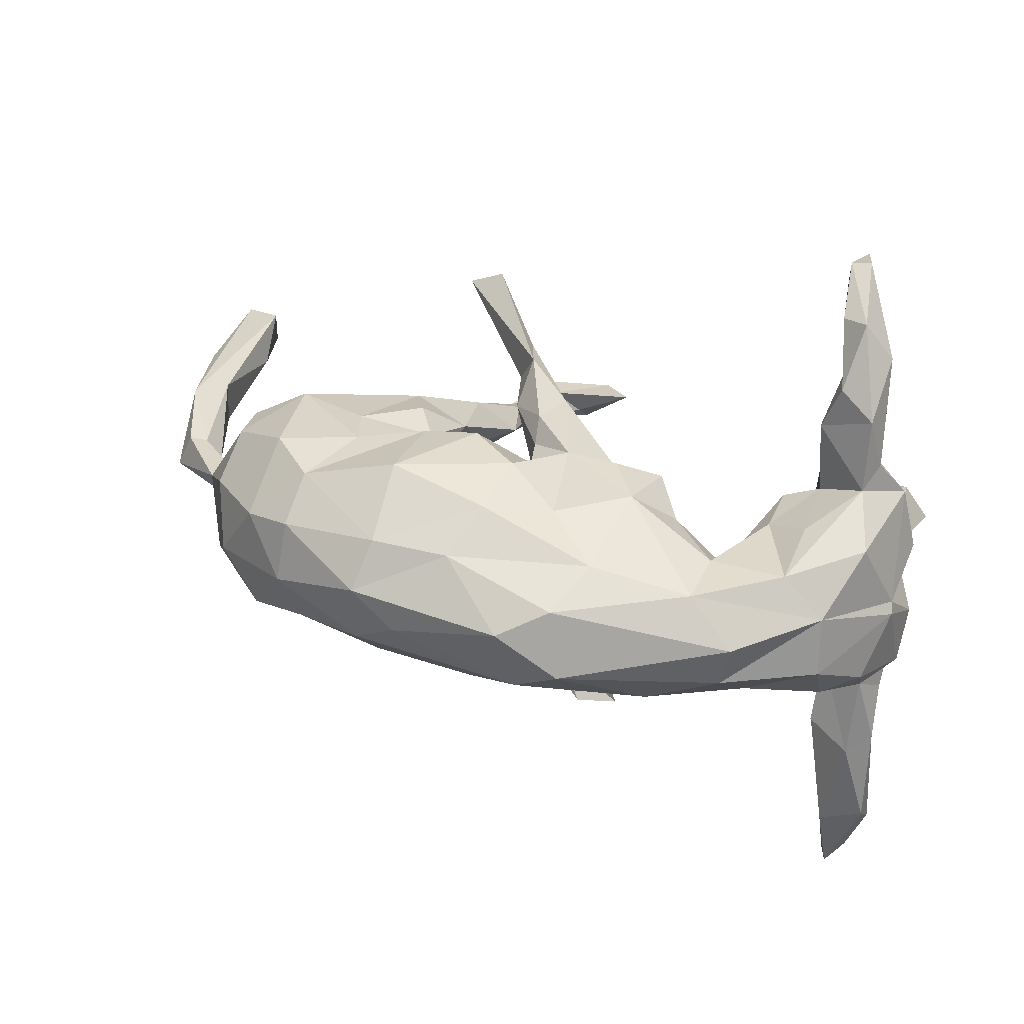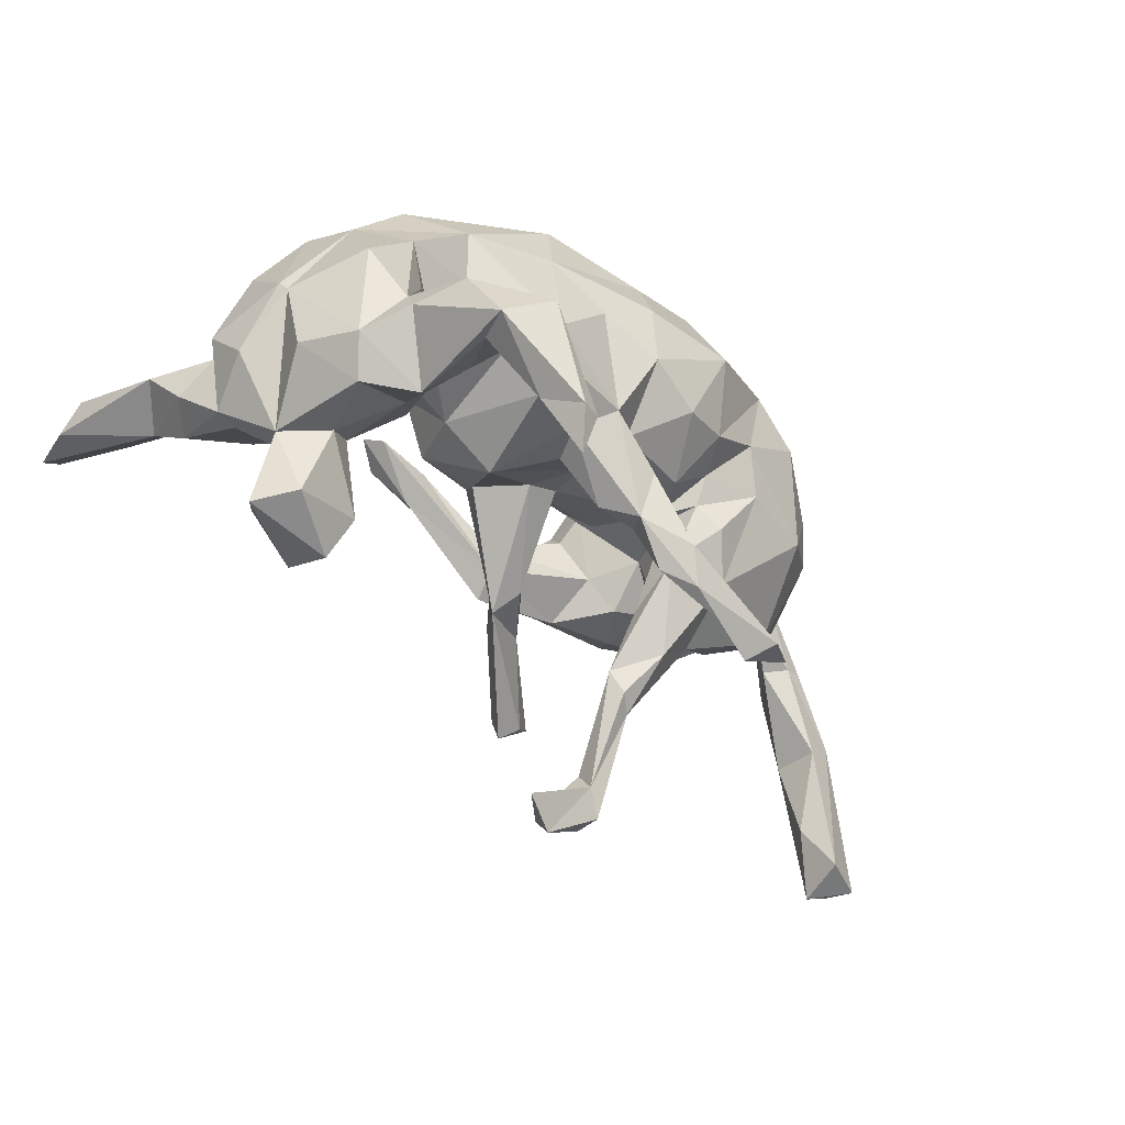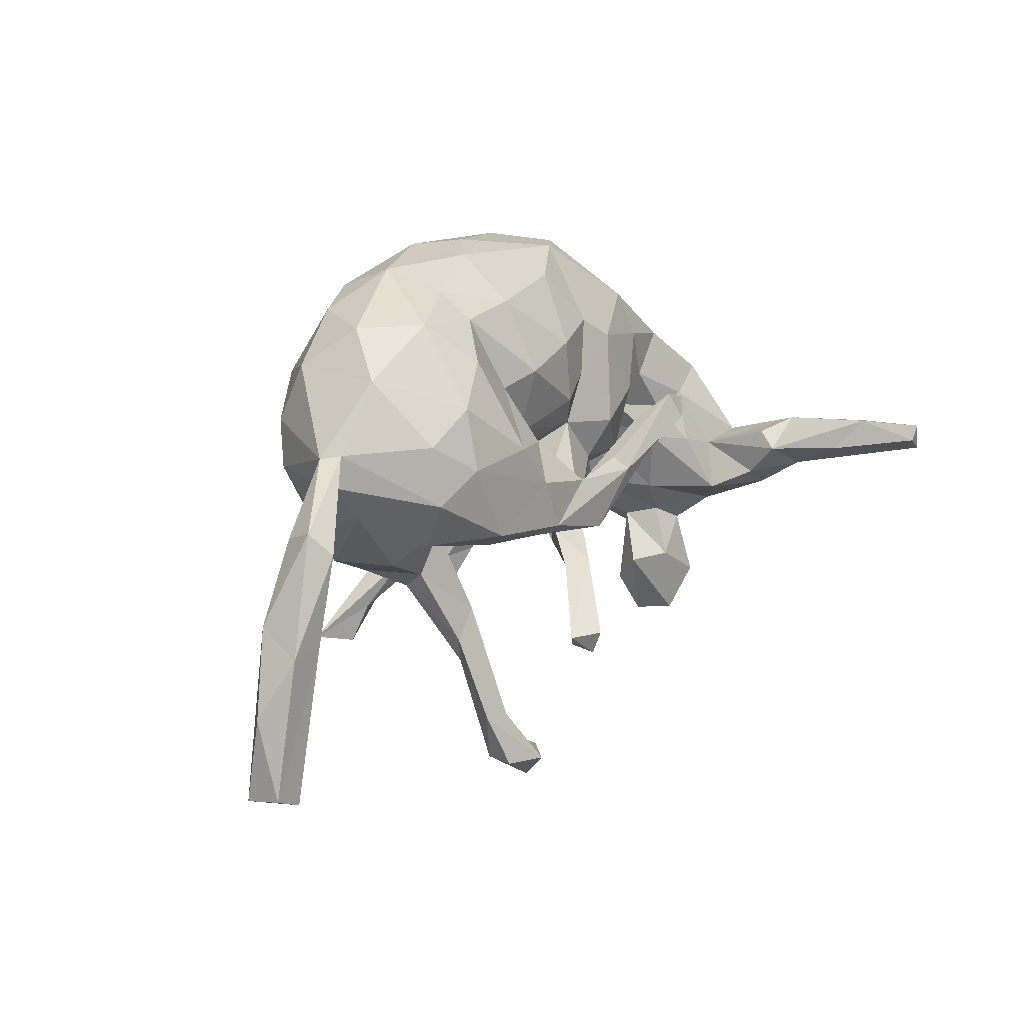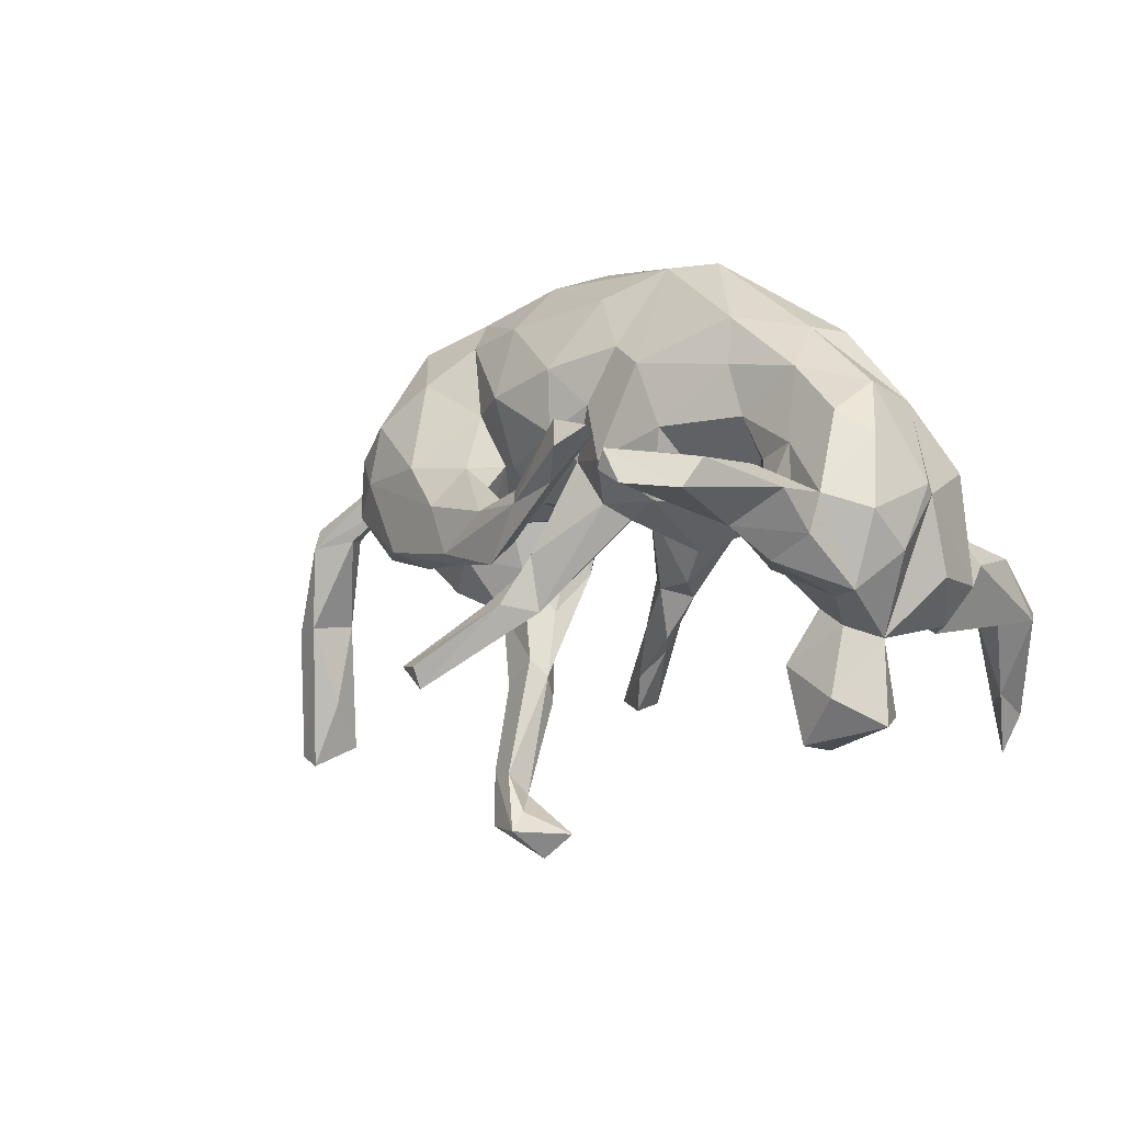
<metadata>
{"format":"obj","ext":"obj","renderer":"f3d","projection":"perspective","resolution":1024,"background":"white","views":[{"elev":37.9,"azim":-156.6,"up":"+Z"},{"elev":-34.3,"azim":-49.0,"up":"+Y"},{"elev":11.2,"azim":121.7,"up":"+Y"},{"elev":-2.5,"azim":-131.3,"up":"+Y"}]}
</metadata>
<code>
v 0.7269 -0.4083 -0.06505
v 0.7691 -0.3935 -0.05882
v 0.7828 -0.2699 -0.0348
v 0.7738 -0.3984 -0.007315
v 0.7452 -0.1389 -0.01923
v 0.7501 -0.1803 -0.07999
v 0.7083 -0.3771 0.008402
v 0.7009 -0.1701 -0.08823
v 0.6809 -0.03542 -0.1012
v 0.6914 -0.3035 -0.04428
v 0.7035 -0.001428 -0.07332
v 0.686 -0.0178 -0.02458
v 0.6944 -0.1669 -0.01194
v 0.6302 -0.02257 -0.05799
v 0.565 0.08874 -0.03253
v 0.5832 0.08449 -0.00626
v 0.6546 -0.02014 -0.02362
v 0.5087 0.1971 -0.05119
v 0.5672 0.03855 -0.02234
v 0.5215 -0.03296 0.04406
v 0.4827 0.09931 -0.144
v 0.4938 0.1219 0.1358
v 0.476 0.00783 -0.154
v 0.4881 0.2095 0.09718
v 0.456 0.2684 0.01442
v 0.4503 -0.06207 -0.1098
v 0.5233 -0.014 -0.03271
v 0.4567 -0.1041 0.06233
v 0.4007 0.2734 -0.07509
v 0.5071 0.04949 0.1213
v 0.3901 0.2869 0.1173
v 0.3902 -0.1299 0.05405
v 0.4237 0.02938 0.1702
v 0.4166 0.05734 -0.1811
v 0.2801 -0.09904 0.1238
v 0.4142 0.1511 -0.1611
v 0.3872 0.1831 0.1933
v 0.4011 -0.1143 -0.01184
v 0.2953 0.07496 -0.1912
v 0.2952 0.3149 -0.03593
v 0.3497 -0.05557 -0.1837
v 0.3075 0.05797 0.1766
v 0.3097 0.2465 0.1911
v 0.3284 -0.06014 -0.05298
v 0.3342 0.2133 -0.13
v 0.3128 0.3477 0.05604
v 0.2403 -0.02976 0.1552
v 0.1867 -0.2701 -0.2561
v 0.2639 -0.06912 -0.08095
v 0.3154 -0.08128 -0.138
v 0.2758 0.1311 0.1932
v 0.2701 -0.2932 0.2398
v 0.3013 -0.1491 0.002953
v 0.2979 -0.1718 0.03372
v 0.2761 0.271 -0.07735
v 0.2527 -0.007058 -0.02051
v 0.1861 -0.2354 -0.2704
v 0.2101 0.05678 0.1518
v 0.2436 -0.2681 -0.03311
v 0.2265 -0.2206 0.04657
v 0.2379 0.01256 -0.1965
v 0.3093 0.3172 0.1432
v 0.2542 -0.07885 0.003526
v 0.1836 0.04202 -0.1266
v 0.1982 0.07062 -0.1585
v 0.215 -0.2969 0.265
v 0.2256 -0.3997 -0.07675
v 0.2055 -0.3134 -0.0107
v 0.2077 0.006222 0.1333
v 0.2412 -0.2357 -0.2475
v 0.2026 0.000694 0.07646
v 0.1551 0.3267 0.1671
v 0.187 0.07691 -0.08846
v 0.191 -0.08736 0.09401
v 0.1857 0.00515 0.07312
v 0.1922 -0.1482 0.01975
v 0.1971 -0.2233 -0.02922
v 0.09865 -0.1581 0.2088
v 0.1957 -0.4765 -0.06218
v 0.1564 0.07386 -0.09796
v 0.1732 0.2916 -0.08174
v 0.2225 0.1571 -0.1092
v 0.1704 -0.2506 -0.01505
v 0.1812 -0.4018 -0.08666
v 0.1807 -0.2907 0.004732
v 0.206 -0.3089 0.2115
v 0.2129 -0.0792 -0.1695
v 0.1719 0.3635 0.001083
v 0.2204 -0.02275 -0.09795
v 0.1489 0.01502 0.1392
v 0.1227 -0.2135 0.1949
v 0.1832 -0.2513 0.1953
v 0.1784 0.08878 0.2051
v 0.1615 0.02116 -0.03727
v 0.1619 0.1794 -0.1311
v 0.1684 0.3771 0.1035
v 0.1335 -0.4583 -0.09666
v 0.09394 0.07936 0.2188
v 0.09993 0.3823 0.05245
v 0.1359 -0.1443 -0.1744
v 0.2048 -0.2566 -0.2276
v 0.1716 -0.4356 -0.05464
v 0.1958 -0.4832 -0.1021
v 0.1275 -0.4869 -0.1241
v 0.1003 -0.09704 -0.1335
v 0.2014 -0.06292 -0.1987
v 0.1009 -0.09538 0.1553
v 0.1266 -0.1722 0.1567
v 0.08228 -0.1426 -0.1878
v 0.1202 -0.000993 -0.1966
v 0.04451 -0.1545 -0.1417
v 0.1685 0.2196 0.2316
v 0.06343 -0.01151 -0.1672
v 0.07091 -0.12 -0.1092
v 0.00923 0.003929 -0.2219
v 0.06093 -0.006172 -0.09964
v 0.04177 -0.04764 0.1838
v 0.05339 -0.4898 -0.06683
v 0.08044 -0.08367 -0.2068
v 0.03309 0.004133 -0.003834
v 0.04747 0.214 -0.1226
v 0.08015 -0.19 0.1583
v 0.02779 -0.1257 0.1666
v 0.061 -0.1123 0.1254
v 0.1042 -0.5291 -0.07936
v 0.03299 -0.01022 0.1549
v 0.024 0.02813 0.1466
v 0.05183 -0.06915 -0.1521
v 0.03887 0.3145 0.1656
v 0.03999 0.1162 -0.1255
v 0.005048 0.07182 -0.1001
v 0.01122 0.1312 0.2198
v -0.02121 -0.01114 -0.00879
v 0.02741 0.0246 -0.204
v 0.01408 0.2345 0.2089
v -0.05847 0.005064 -0.1056
v 0.001841 0.321 -0.05255
v 0.01729 0.004851 0.0622
v -0.03792 0.0241 0.1821
v -0.02701 0.1542 -0.1087
v -0.008435 -0.1049 0.1163
v -0.07214 0.02948 -0.2221
v -0.1627 0.246 0.1597
v 0.07051 -0.04932 -0.1693
v -0.08117 -0.01844 -0.07039
v -0.06775 -0.03873 0.09321
v -0.05896 0.07737 -0.1979
v -0.07785 0.1807 0.1908
v -0.08 0.06753 -0.1368
v -0.06822 0.382 0.09879
v -0.09281 0.3624 -0.005305
v -0.1364 -0.06494 0.01653
v -0.09617 -0.02186 0.1456
v -0.1612 0.004965 -0.1006
v -0.06847 0.2401 -0.08905
v -0.1276 0.2087 -0.1031
v -0.1183 0.07748 -0.2556
v -0.1616 0.1063 -0.2316
v -0.09969 0.1189 -0.2396
v -0.1721 0.09985 0.1899
v -0.1195 0.02816 0.1881
v -0.1806 -0.01528 0.1516
v -0.1607 0.366 0.03443
v -0.1442 0.09783 -0.2031
v -0.2072 -0.000228 -0.009231
v -0.229 0.04991 0.1274
v -0.1876 0.1092 -0.1148
v -0.1362 0.3351 0.1302
v -0.3127 0.2167 0.1292
v -0.2658 0.2662 -0.04716
v -0.3038 0.05902 -0.02353
v -0.3102 0.1181 -0.06849
v -0.3057 0.04003 0.05521
v -0.2838 0.1944 -0.07044
v -0.3735 -0.1015 -0.05875
v -0.3604 -0.08147 0.1225
v -0.3434 -0.09514 0.04807
v -0.3605 0.05299 -0.07974
v -0.3603 -0.01047 0.1157
v -0.3111 0.1237 0.1269
v -0.3455 -0.003193 -0.07908
v -0.3868 0.2415 0.06604
v -0.3773 -0.2913 0.4007
v -0.3705 -0.2473 -0.02805
v -0.4017 -0.01098 -0.1202
v -0.4065 -0.3081 0.4305
v -0.4061 -0.1458 0.2331
v -0.3751 -0.3076 0.4242
v -0.4044 -0.09571 0.2599
v -0.4156 -0.1599 0.315
v -0.4457 -0.1051 -0.1539
v -0.4268 0.1223 0.1321
v -0.4435 -0.1566 0.416
v -0.3749 0.245 0.002624
v -0.4023 -0.2334 -0.07935
v -0.4167 -0.08293 0.151
v -0.4222 -0.3516 -0.01108
v -0.4229 -0.1695 0.01543
v -0.4315 -0.1552 -0.04323
v -0.4717 -0.1932 0.04241
v -0.4195 -0.2764 0.3671
v -0.4018 -0.1838 0.4012
v -0.3988 -0.2897 0.01636
v -0.4615 -0.1713 0.3087
v -0.426 0.02408 0.1512
v -0.4667 -0.02516 -0.1332
v -0.3981 -0.1336 0.1018
v -0.3954 0.1832 -0.05221
v -0.4308 -0.0985 0.3303
v -0.4224 0.07186 -0.09275
v -0.4488 -0.1886 0.1831
v -0.5008 0.1553 -0.009138
v -0.5197 -0.1418 -0.107
v -0.4864 -0.1682 0.3591
v -0.4694 -0.07318 -0.222
v -0.4923 -0.2783 -0.08688
v -0.4634 0.005214 -0.2444
v -0.4306 -0.3436 -0.07514
v -0.4572 -0.02442 -0.2704
v -0.4863 -0.07953 0.2975
v -0.4888 -0.1797 -0.05802
v -0.5083 -0.3042 0.02724
v -0.4852 -0.01854 -0.3798
v -0.5721 0.012 0.02183
v -0.5244 -0.197 -0.01486
v -0.5123 -0.1787 0.1277
v -0.5333 -0.005746 -0.1515
v -0.5071 0.005715 -0.5235
v -0.5046 -0.09152 0.2163
v -0.5312 0.02495 -0.2753
v -0.52 0.03118 -0.5268
v -0.4926 0.1324 0.07712
v -0.5454 -0.3164 -0.0317
v -0.504 0.03422 -0.4287
v -0.5418 -0.01257 -0.52
v -0.4898 -0.05268 0.1899
v -0.541 -0.1238 0.1545
v -0.5506 0.07859 -0.06082
v -0.553 -0.1343 -0.1061
v -0.4969 0.1123 -0.08252
v -0.5136 -0.09793 -0.2248
v -0.5249 0.0349 0.1467
v -0.5098 -0.05492 -0.2986
v -0.5719 -0.01601 -0.4424
v -0.5542 -0.06255 -0.1949
v -0.5677 -0.1137 0.06509
v -0.564 -0.006157 -0.2536
v -0.5672 -0.001461 0.03526
v -0.57 0.02451 -0.4029
v -0.5816 -0.08046 -0.03798
v -0.5818 -0.02683 -0.09863
v -0.3881 -0.3663 0.4104
f 244 243 247
f 202 193 188
f 183 202 188
f 5 13 7
f 213 199 221
f 191 175 213
f 109 111 128
f 105 109 128
f 100 109 105
f 100 114 111
f 100 105 114
f 101 100 111
f 241 239 245
f 213 239 241
f 241 191 213
f 215 191 241
f 243 241 245
f 215 241 243
f 219 215 243
f 235 243 244
f 223 243 235
f 223 235 228
f 186 188 193
f 214 201 186
f 201 252 186
f 183 201 190
f 92 86 91
f 86 66 91
f 52 86 92
f 200 207 226
f 76 77 83
f 60 83 85
f 68 60 85
f 68 54 60
f 54 59 53
f 59 54 68
f 13 10 7
f 8 1 10
f 2 1 8
f 6 2 8
f 6 3 2
f 200 226 225
f 222 200 225
f 203 198 200
f 184 198 203
f 239 221 225
f 199 195 221
f 198 195 199
f 198 184 195
f 213 221 239
f 109 48 111
f 48 101 111
f 109 57 48
f 70 100 101
f 70 109 100
f 70 57 109
f 252 188 186
f 183 252 201
f 86 52 66
f 73 56 80
f 4 5 7
f 4 3 5
f 4 2 3
f 102 85 83
f 68 85 102
f 222 225 233
f 197 203 222
f 203 200 222
f 184 197 218
f 184 203 197
f 84 102 83
f 77 84 83
f 67 84 77
f 59 67 77
f 59 68 67
f 216 233 225
f 221 216 225
f 195 216 221
f 184 218 195
f 70 101 48
f 70 48 57
f 95 55 82
f 188 252 183
f 1 4 7
f 1 2 4
f 79 68 102
f 1 7 10
f 197 222 233
f 67 68 79
f 216 218 233
f 218 197 233
f 195 218 216
f 97 104 118
f 102 97 118
f 102 84 97
f 84 104 97
f 84 67 104
f 67 79 103
f 67 103 104
f 104 125 118
f 125 102 118
f 104 103 125
f 125 79 102
f 103 79 125
f 12 16 17
f 19 14 17
f 17 16 19
f 19 20 27
f 19 30 20
f 71 69 75
f 173 180 179
f 179 180 192
f 205 179 192
f 205 192 236
f 236 192 242
f 47 42 69
f 42 58 69
f 69 58 75
f 75 58 90
f 90 58 93
f 127 90 98
f 127 98 132
f 126 127 139
f 161 139 160
f 153 161 162
f 162 161 160
f 162 160 166
f 93 98 90
f 147 159 158
f 147 158 164
f 36 39 45
f 45 39 82
f 82 39 65
f 121 95 130
f 121 130 140
f 121 140 155
f 155 140 156
f 140 149 156
f 156 167 174
f 174 172 208
f 194 208 212
f 212 208 240
f 15 21 18
f 18 21 36
f 232 194 212
f 224 232 212
f 18 16 15
f 192 169 232
f 19 16 30
f 192 180 169
f 30 16 22
f 42 51 58
f 127 132 139
f 132 148 139
f 139 148 160
f 160 180 166
f 160 169 180
f 22 33 30
f 33 37 51
f 33 51 42
f 58 51 93
f 29 36 45
f 55 45 82
f 81 55 95
f 81 95 121
f 137 121 155
f 151 156 170
f 156 174 170
f 170 174 208
f 194 170 208
f 29 18 36
f 182 194 232
f 169 182 232
f 16 24 22
f 16 18 24
f 24 18 25
f 160 143 169
f 22 24 37
f 132 135 148
f 135 143 148
f 148 143 160
f 22 37 33
f 37 43 51
f 51 43 93
f 93 43 112
f 93 112 98
f 98 112 132
f 112 135 132
f 81 121 137
f 151 137 155
f 151 155 156
f 29 40 46
f 40 29 55
f 29 45 55
f 40 55 81
f 88 40 81
f 88 81 137
f 151 170 163
f 194 163 170
f 182 163 194
f 25 18 29
f 25 29 46
f 168 163 182
f 168 182 169
f 24 25 31
f 143 129 168
f 143 168 169
f 37 24 31
f 31 43 37
f 112 43 72
f 112 72 135
f 72 129 135
f 135 129 143
f 99 88 151
f 88 137 151
f 31 25 46
f 46 40 88
f 46 88 96
f 96 88 99
f 96 99 150
f 99 151 150
f 150 151 163
f 150 163 168
f 62 31 46
f 46 96 62
f 72 62 96
f 129 96 150
f 168 129 150
f 43 31 62
f 43 62 72
f 72 96 129
f 141 123 153
f 189 196 236
f 229 236 237
f 78 108 107
f 78 107 117
f 78 117 123
f 189 187 196
f 187 189 190
f 189 236 220
f 220 236 229
f 190 189 209
f 209 189 220
f 193 209 220
f 193 220 214
f 214 220 229
f 202 209 193
f 115 142 157
f 142 158 157
f 164 158 142
f 110 115 134
f 113 134 147
f 113 147 144
f 144 147 164
f 144 164 142
f 210 206 227
f 240 210 227
f 238 240 227
f 23 41 34
f 34 41 61
f 89 64 113
f 64 110 113
f 113 110 134
f 116 128 131
f 131 128 136
f 149 136 154
f 167 154 165
f 178 181 185
f 178 185 210
f 210 185 206
f 238 227 251
f 224 238 251
f 23 19 26
f 23 26 41
f 89 49 56
f 89 56 73
f 114 116 120
f 131 120 116
f 133 152 145
f 136 145 154
f 171 181 178
f 8 14 9
f 14 8 13
f 19 27 26
f 27 44 26
f 44 56 49
f 75 120 94
f 133 120 138
f 138 152 133
f 165 166 173
f 165 173 171
f 171 173 181
f 5 12 17
f 14 13 17
f 20 28 27
f 56 63 71
f 76 74 71
f 75 90 138
f 120 75 138
f 138 107 124
f 138 124 141
f 138 141 146
f 138 146 152
f 146 141 153
f 146 153 152
f 153 162 152
f 152 162 165
f 162 166 165
f 176 177 173
f 176 173 179
f 236 242 237
f 242 248 237
f 30 28 20
f 30 33 28
f 35 47 74
f 74 47 69
f 69 71 74
f 117 107 126
f 126 107 138
f 126 138 127
f 117 126 139
f 123 117 139
f 123 139 153
f 196 205 236
f 28 33 35
f 35 42 47
f 159 115 157
f 159 157 158
f 134 115 159
f 134 159 147
f 21 23 34
f 36 21 34
f 36 34 39
f 39 34 61
f 65 61 110
f 73 82 65
f 65 110 64
f 131 136 149
f 140 131 149
f 156 149 167
f 167 149 154
f 167 165 171
f 174 167 172
f 167 171 172
f 172 171 178
f 172 178 210
f 172 210 208
f 208 210 240
f 212 240 238
f 15 19 23
f 21 15 23
f 64 89 73
f 82 73 80
f 82 80 95
f 130 80 131
f 80 94 131
f 131 94 120
f 212 238 224
f 12 11 16
f 11 9 15
f 11 15 16
f 14 19 9
f 15 9 19
f 56 71 75
f 80 56 75
f 80 75 94
f 173 166 180
f 192 232 242
f 232 224 248
f 248 242 232
f 90 127 138
f 153 139 161
f 35 33 42
f 95 80 130
f 199 175 177
f 175 199 213
f 225 248 250
f 239 225 250
f 177 207 198
f 199 177 198
f 32 28 35
f 5 11 12
f 173 177 175
f 56 44 63
f 27 38 44
f 11 6 9
f 154 152 165
f 144 89 113
f 107 108 124
f 207 176 196
f 124 123 141
f 124 122 123
f 54 35 60
f 54 32 35
f 179 205 196
f 176 179 196
f 207 177 176
f 71 63 76
f 32 54 53
f 38 32 53
f 38 28 32
f 38 27 28
f 13 5 17
f 11 5 6
f 237 248 246
f 181 173 175
f 44 53 63
f 44 38 53
f 50 26 44
f 9 6 8
f 248 224 250
f 154 145 152
f 111 133 145
f 136 111 145
f 114 120 133
f 111 114 133
f 105 116 114
f 87 49 89
f 50 49 87
f 50 44 49
f 41 26 50
f 250 224 251
f 251 239 250
f 227 239 251
f 185 181 191
f 181 175 191
f 128 111 136
f 116 105 128
f 106 87 119
f 87 144 119
f 87 89 144
f 41 87 106
f 50 87 41
f 61 41 106
f 227 245 239
f 227 206 230
f 206 217 230
f 191 215 206
f 185 191 206
f 119 144 142
f 115 119 142
f 110 106 115
f 115 106 119
f 110 61 106
f 247 245 227
f 227 230 247
f 219 206 215
f 206 219 217
f 247 230 249
f 243 245 247
f 219 234 230
f 217 219 230
f 219 223 234
f 223 219 243
f 247 249 244
f 230 234 249
f 234 223 228
f 249 234 231
f 231 244 249
f 234 228 231
f 244 231 235
f 231 228 235
f 214 186 193
f 190 209 202
f 202 183 190
f 204 201 214
f 204 190 201
f 187 190 204
f 91 66 78
f 78 52 108
f 211 214 229
f 211 204 214
f 211 187 204
f 207 187 211
f 207 196 187
f 91 78 123
f 122 91 123
f 92 91 122
f 108 92 122
f 52 92 108
f 211 229 237
f 226 211 237
f 124 108 122
f 60 35 74
f 226 237 246
f 207 211 226
f 83 74 76
f 60 74 83
f 63 77 76
f 53 59 77
f 63 53 77
f 8 10 13
f 225 226 246
f 248 225 246
f 200 198 207
f 5 3 6
f 65 64 73
f 52 78 66
f 130 131 140
f 39 61 65

</code>
